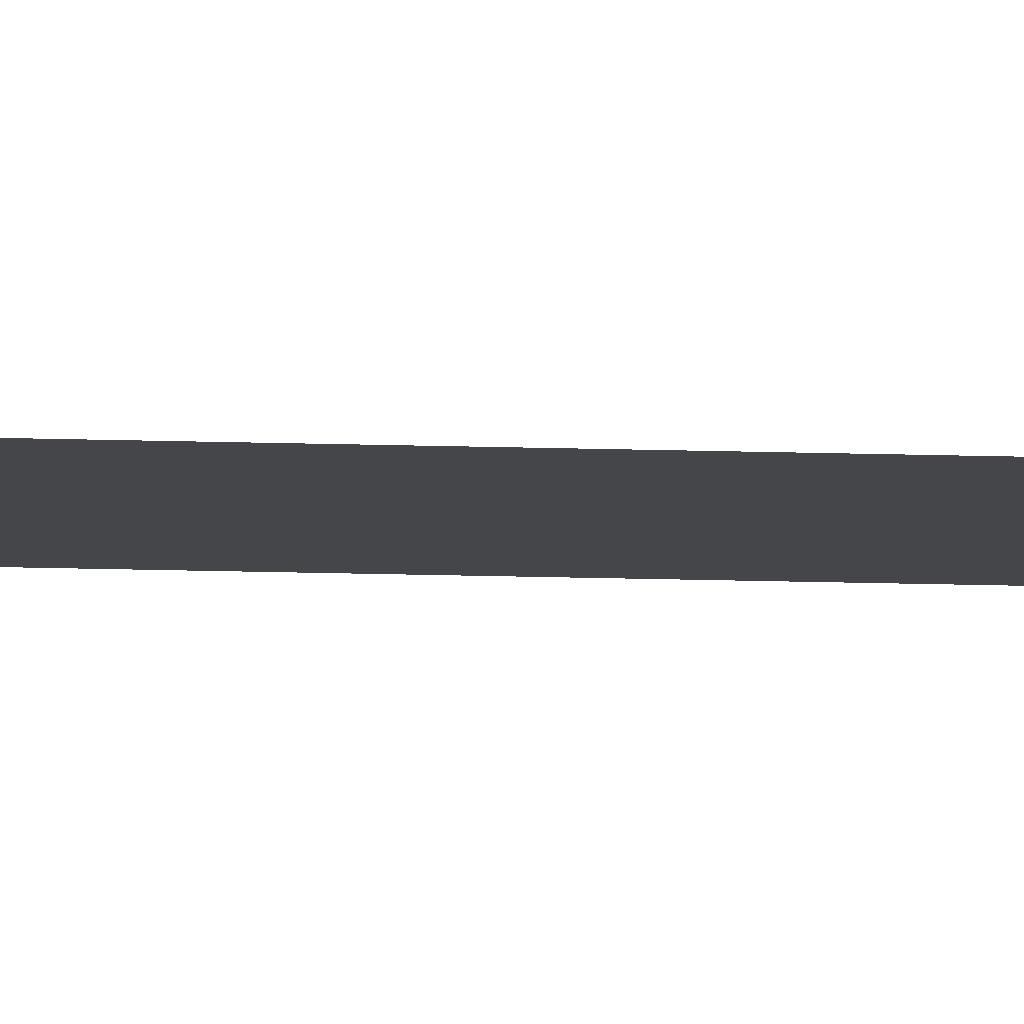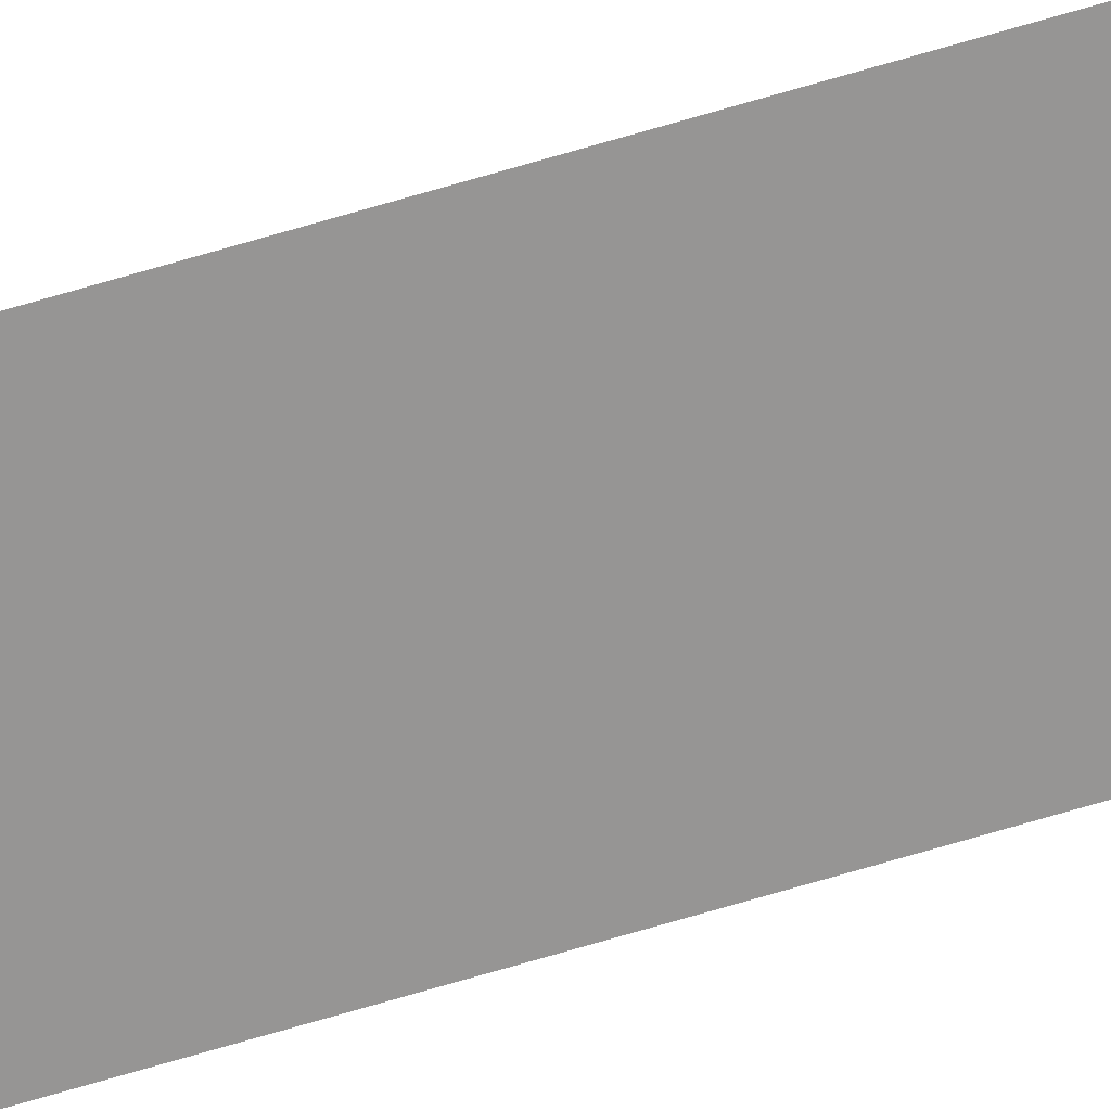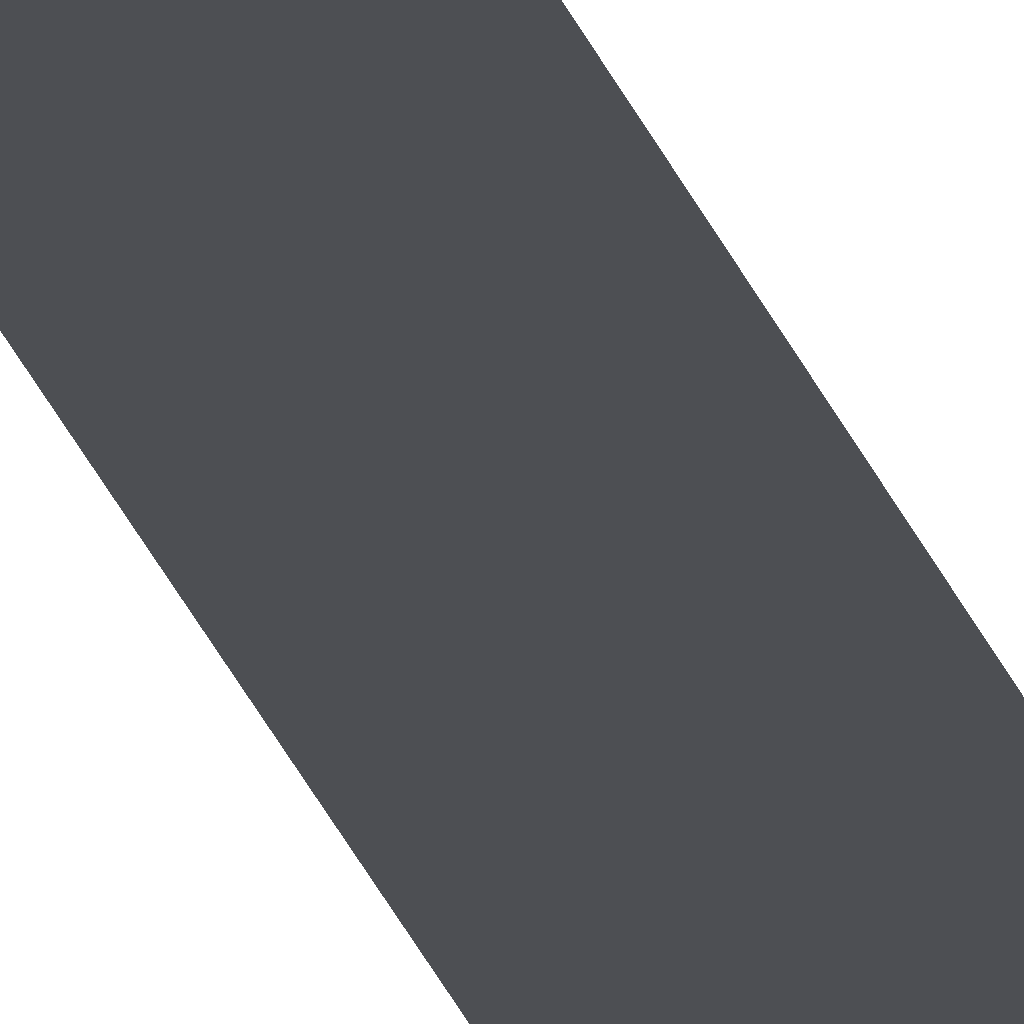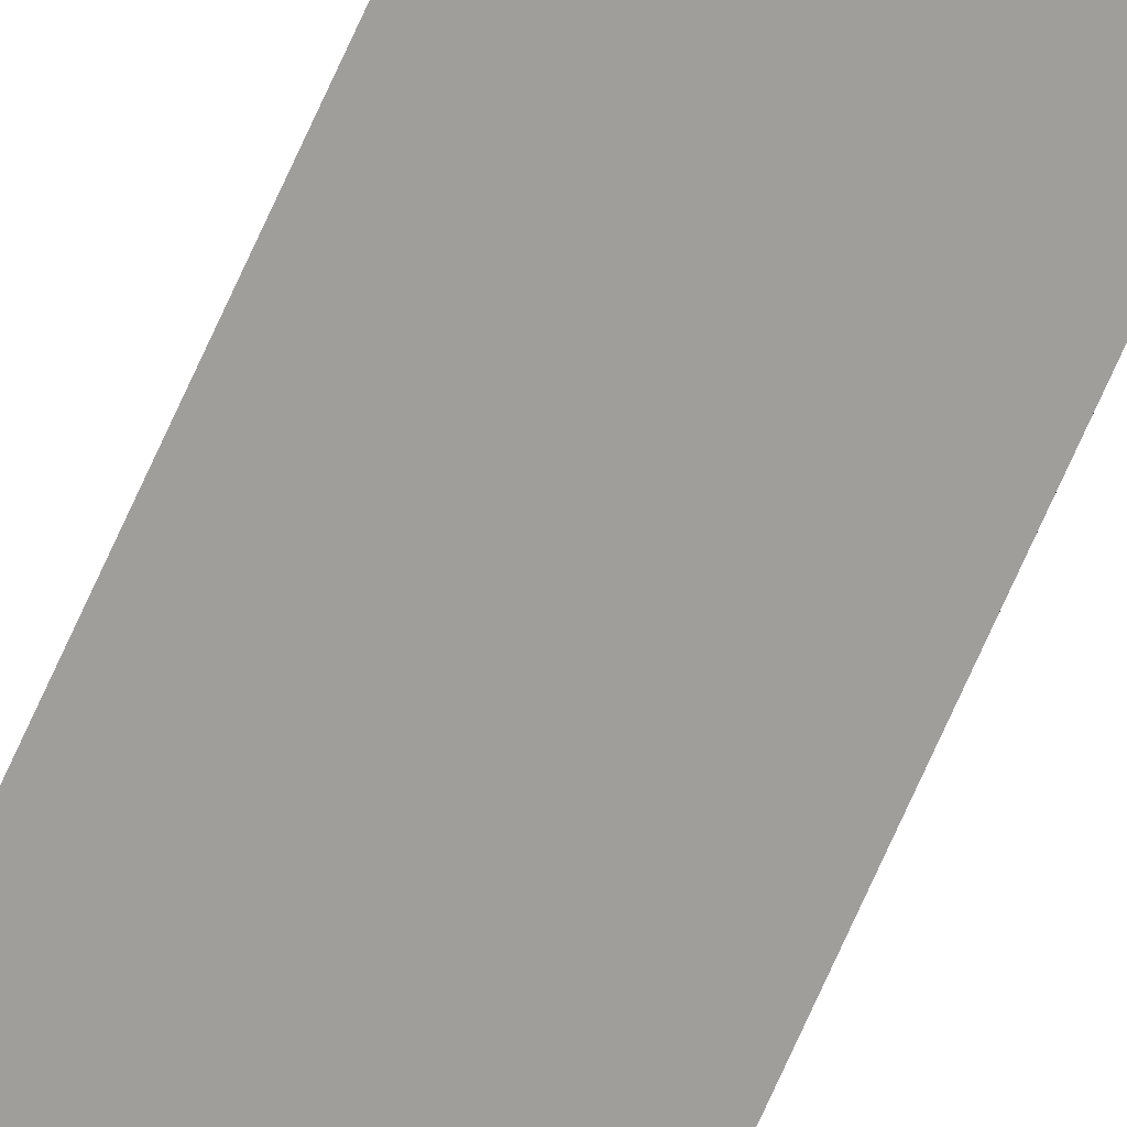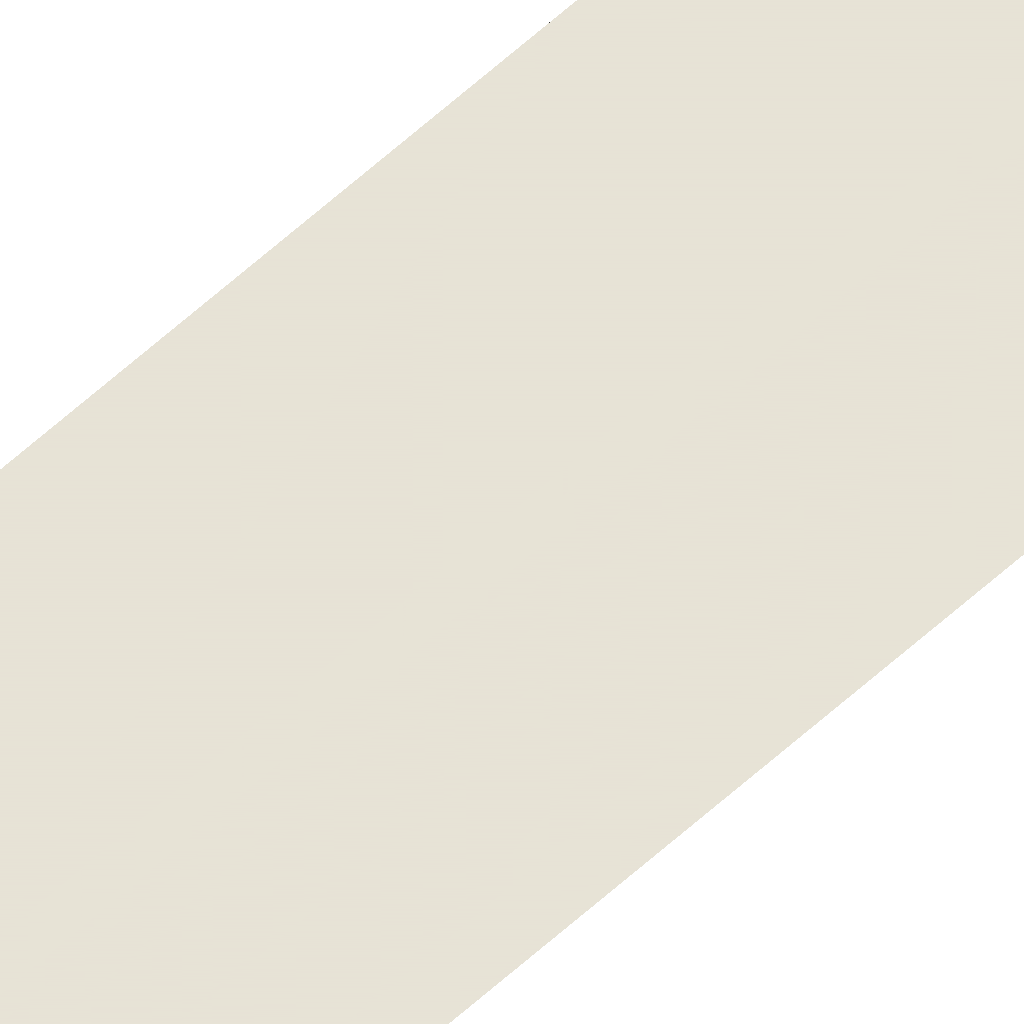
<metadata>
{"format":"obj","ext":"obj","renderer":"f3d","projection":"perspective","resolution":1024,"background":"white","views":[{"elev":-9.7,"azim":-96.2,"up":"+Y"},{"elev":-67.6,"azim":106.8,"up":"+Y"},{"elev":-18.0,"azim":11.7,"up":"+Y"},{"elev":-70.8,"azim":-24.0,"up":"+Y"},{"elev":62.8,"azim":-132.5,"up":"+Y"}]}
</metadata>
<code>
o All_Top.086_Mesh.099
v -13.68 0.4508 -21.32
v -13.68 0.4508 -15.19
v -13.68 0.4508 -15.87
v -13.68 0.4508 -16.55
v -13.68 0.4508 -17.23
v -13.68 0.4508 -17.91
v -13.68 0.4508 -18.59
v -13.68 0.4508 -19.27
v -13.68 0.4508 -19.96
v -13.68 0.4508 -20.64
v -13.73 0.4508 -15.19
v -13.73 0.4508 -15.87
v -13.73 0.4508 -16.55
v -13.73 0.4508 -17.23
v -13.73 0.4508 -17.91
v -13.73 0.4508 -18.59
v -13.73 0.4508 -19.27
v -13.73 0.4508 -19.96
v -13.73 0.4508 -20.64
v -13.73 0.4508 -21.32
f 2 3 4 5 6 7 8 9 10 1 20 19 18 17 16 15 14 13 12 11

</code>
